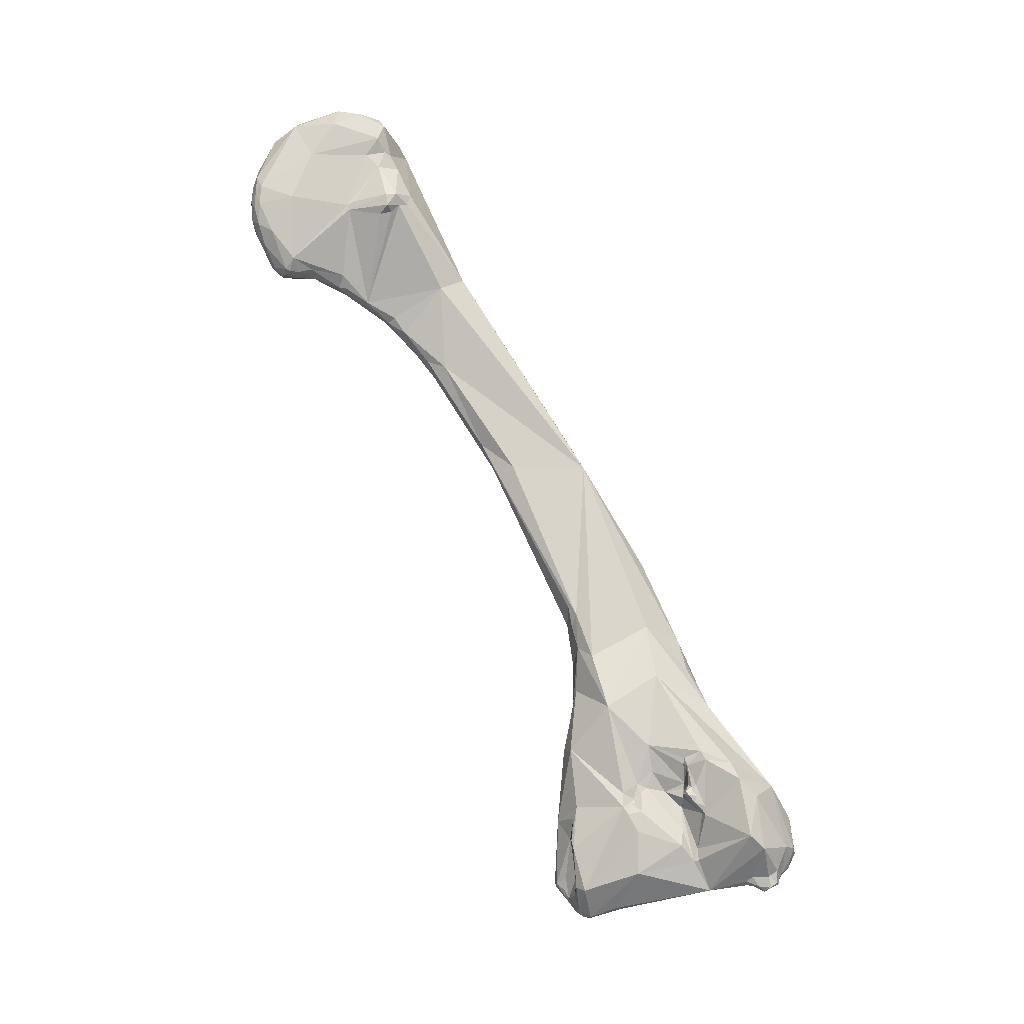
<metadata>
{"format":"obj","ext":"obj","renderer":"f3d","projection":"perspective","resolution":1024,"background":"white","views":[{"elev":-19.9,"azim":77.1,"up":"+Z"}]}
</metadata>
<code>
o Generated_Mesh_From_X3D
v 81.42 32.76 115.8
v 84.15 29.42 115.3
v 82 31.81 115.1
v 82.18 31.89 114.8
v 82.88 31.06 114.6
v 82.82 31.39 114.3
v 82.21 31.85 115.6
v 82.19 32.35 114.9
v 83.78 30.36 114.5
v 83.79 30.7 113.8
v 84.07 30.84 113.5
v 81.64 32.41 115.1
v 82.72 32.86 121.5
v 83.94 30.04 118.6
v 82.75 31.58 116.5
v 82.77 31.39 118.7
v 81.67 32.95 116.3
v 81.39 34.46 116.7
v 81.21 34.36 116.3
v 81.62 34.54 116.1
v 82.75 34.27 119
v 81.93 36.79 117.2
v 85.27 28.82 114.9
v 85.24 28.74 115.2
v 85.74 28.77 115
v 85.74 29.47 114
v 86.06 29.34 114.4
v 86.54 29.36 115.4
v 84.17 31.47 113.6
v 85.73 29.78 113.5
v 86.08 30.32 112.7
v 86.12 29.72 113.8
v 86.47 30.91 112.2
v 87.08 30.32 112.7
v 86.62 31.4 112.1
v 87.3 29.89 113.8
v 87.13 31.29 112.1
v 86 31.47 112.4
v 84.96 30.69 123.3
v 82.59 34.36 120.9
v 87.33 28.51 119.9
v 88.44 29.28 118.3
v 82.7 37.06 118.6
v 82.62 38.59 118
v 83.19 39.3 117.7
v 88.79 29.45 116.5
v 89.61 29.06 117.9
v 89.82 29.18 117.3
v 87.84 30.01 115.5
v 85.2 35.85 116.1
v 88.55 29.73 114.3
v 89.22 30.26 114
v 87.18 34.43 113.5
v 88.25 33.25 112.8
v 87.87 33.84 112.8
v 86.75 3.875 172
v 86.45 5.865 169.1
v 86.21 5.815 169.8
v 86.08 6.532 169.8
v 86.87 4.931 169.5
v 87.35 5.163 169
v 86.25 32.48 129.4
v 84.36 34.33 126.5
v 90.56 28.83 125.3
v 88.81 28.7 125.5
v 82.71 38.44 124.2
v 83.13 39.91 124.2
v 83.83 38.43 125.8
v 83.16 41.11 123.7
v 83.09 41.54 124.5
v 82.99 41.34 122.9
v 89.57 29.25 119.8
v 89.93 29.46 120.7
v 91.51 34.19 115.1
v 88.43 2.315 175
v 88.62 3.072 177.4
v 87.33 3.301 175.1
v 87.06 4.97 177.1
v 86.36 5.123 174.6
v 88.16 2.648 172
v 89.21 2.06 171.9
v 86.77 3.621 173.4
v 86.02 5.367 171.9
v 86.11 7.629 171.4
v 93.62 0.02233 170.2
v 89.54 2.566 170.9
v 90.08 2.049 170.7
v 90.62 1.217 171.4
v 88.28 2.912 171.3
v 88.69 3.277 170.8
v 89.65 4.184 170
v 86.39 6.656 169.2
v 86.18 7.46 170.3
v 93.28 0.4856 168.7
v 93.72 0.6462 168.1
v 92.07 1.665 167.3
v 88.95 5.677 168.7
v 87.15 8.675 168.5
v 88.33 8.827 167.1
v 92.04 2.362 166.2
v 92.42 2.154 165.9
v 92.01 3.134 165.9
v 92.44 2.919 165.3
v 92.35 3.277 165.3
v 91.88 3.915 166.3
v 93.03 2.091 165.8
v 92.94 2.408 165.4
v 92.73 3.065 165
v 92.64 3.422 165
v 93.34 2.276 165.5
v 93.52 3.112 164.9
v 92.17 4.435 165.7
v 92.6 4.636 165.2
v 88.02 29.46 137.9
v 85.58 34.22 134.6
v 85.56 36.57 133.8
v 89.49 29.42 132.9
v 90.16 29.46 130.5
v 85.04 37.07 129.5
v 85.16 39.3 130.6
v 89.34 29.4 129.4
v 84.33 39.21 126.5
v 83.71 41.78 126.2
v 82.4 43.95 124
v 82.93 45.79 124.1
v 83.35 44.69 125.8
v 82.73 44.7 121.3
v 82.63 45.88 121.4
v 82.56 46.06 122.6
v 82.83 46.53 121.2
v 83.15 46.87 121
v 83.02 46.64 122.7
v 83.38 46.85 122.6
v 83.35 47.18 121.1
v 83.63 47.35 121.2
v 92.25 32.81 121.5
v 92.07 33.44 120.8
v 92.38 32.77 120.4
v 92.45 33.16 119.8
v 91.93 33.8 121.1
v 92.05 33.84 120.8
v 92.45 33.47 120.2
v 92.74 34.17 120
v 92.17 34.07 122.4
v 92.14 34.36 121.7
v 92.39 34.4 121
v 83.12 45.25 120.4
v 84.28 47.6 120.4
v 92.53 33.89 118.4
v 90.89 40.67 114.2
v 91.12 40.38 114
v 90.38 3.453 179
v 87.65 4.592 178
v 87.09 5.441 177.5
v 88.52 4.379 178.8
v 88.13 4.969 178.9
v 88.82 5.006 179.3
v 88.71 5.774 179.4
v 87.75 7.607 179
v 91.62 1.52 176.8
v 87.13 7.382 176.6
v 92.8 0.3898 173.7
v 93.81 0.3941 174.5
v 95.06 0.1552 171.9
v 94.84 0.231 173.3
v 92.86 0.1644 171.9
v 94.21 -0.1081 171.2
v 93.99 -0.02288 172.6
v 95.58 0.5646 172.1
v 87.29 10.58 170.4
v 93.88 0.08472 169.6
v 94.77 0.5815 168.8
v 94.85 0.1512 170.3
v 95.38 1.666 168.1
v 95.4 0.5231 170.6
v 87.76 12.93 166.6
v 88.19 15.12 167.8
v 94.16 1.266 167.2
v 94.17 3.117 165.2
v 93.3 4.2 164.8
v 94.12 3.48 165
v 94.04 4.257 165.1
v 94.96 3.657 165.9
v 94.09 5.353 165.4
v 91.76 6.238 165.8
v 93.13 5.748 165
v 93.66 8.14 165.4
v 92.28 8.064 164.6
v 92.78 7.955 164.6
v 88.49 13.13 164.3
v 87.79 15.26 165.4
v 92.5 8.577 164.3
v 92.93 8.444 164.6
v 92.48 10.52 163.5
v 90.71 12.26 162.7
v 92.06 10.66 163.3
v 91.86 12.47 162.1
v 91.11 14.7 160.2
v 88.41 17.11 159.5
v 91 16.74 157.7
v 87.42 20.42 157.6
v 91.39 20.96 151.6
v 90.2 22.5 149.5
v 86.81 27.71 148.1
v 86.6 31.28 144.4
v 87.01 31.95 144.5
v 91.89 28.42 137.3
v 90.46 28.67 136.1
v 91.43 29.31 133.9
v 91.41 28.84 135.7
v 92.26 28.99 136.6
v 86.28 37.94 134.2
v 87.13 38.67 134.2
v 92.59 30.24 132.9
v 85.86 39.64 131.6
v 86.42 39.78 132.1
v 85.92 40.96 130.5
v 87.31 42.46 129.1
v 93.39 31.31 128.5
v 85.42 44.81 127
v 83.84 46.41 124.2
v 84.17 45.34 126
v 92.62 35.24 123.3
v 93.42 34.7 125.4
v 85.78 46.84 124.2
v 86.86 46.61 124.1
v 92.14 34.84 122.1
v 92.03 36.48 121.9
v 92.15 37.84 120.6
v 93 37.71 121.2
v 92.98 37.69 122
v 93.17 37.78 122.4
v 94.36 37.3 121.3
v 85.47 47.59 119.7
v 85.31 48.03 120.4
v 86.15 48.15 120.3
v 86.45 48.1 119.7
v 92.69 37.56 117.4
v 92.24 37.83 118.7
v 92.41 39.01 117.2
v 89.23 42.81 116.9
v 89.48 43.43 117.5
v 89.81 43.26 117
v 88.68 43.35 117.4
v 88.75 43.82 117.6
v 90.02 44.13 117.2
v 88.17 47.44 118.7
v 92.13 38.74 116.2
v 92.3 39.11 116.3
v 89.77 42.69 116.5
v 91.76 43.28 114.7
v 92.3 43.16 114.4
v 92.72 43.03 114.6
v 92.45 43.65 114.3
v 92.59 44.14 114.3
v 94.02 3.62 179.5
v 91.59 6.324 180.1
v 88.12 10.66 178.7
v 88.57 10.18 179.4
v 88.62 11 179.1
v 94.51 1.64 177.2
v 88.69 15.06 173.9
v 88.99 15.77 171.1
v 96.7 3.136 170.8
v 88.77 16.03 169.2
v 89.13 16.24 170.1
v 88.81 17.59 166.8
v 92.52 12.89 162.3
v 92.27 13.85 161.2
v 91.93 16.01 158.7
v 92.67 17.39 158
v 92.56 23.48 149.3
v 93.31 34.82 135.6
v 91.86 38.96 132.5
v 93.69 35.44 131.3
v 90.04 40.59 131
v 94.32 37.49 124.3
v 94.09 37.46 123.8
v 95.18 38.62 124.7
v 94.71 37.41 121.4
v 94.15 37.47 121.6
v 94.23 37.75 122
v 94.63 37.92 121.8
v 94.71 37.94 121.5
v 94.83 37.56 121.1
v 94.72 38.31 121.1
v 94.5 37.65 123.6
v 94.85 38.23 121.9
v 91.53 46.3 121.8
v 94.28 38 120.5
v 93.94 38.99 119.8
v 94.59 38.18 120.5
v 94.4 38.86 120
v 94.39 39.11 119.6
v 94.62 38.99 120.3
v 90.14 47.22 117.5
v 90.74 47.47 117.8
v 88.71 47.57 119.3
v 93.25 43.37 114.9
v 92.67 46.1 115.3
v 92.42 46.7 116
v 93.28 45.87 115.3
v 93.02 46.59 115.8
v 92.99 47.21 117.1
v 93.66 46.55 116.5
v 92.7 44.58 114.4
v 93.23 43.93 114.2
v 93.09 44.39 113.8
v 93 45.38 114.6
v 93.67 44.75 114
v 93.85 44.54 114.9
v 93.26 45.58 114.7
v 93.75 45.25 114.5
v 93.46 45.48 114.4
v 93.48 45.62 115.2
v 94.11 45.2 115.4
v 94.76 6.17 180.1
v 94.06 7.815 180.4
v 96.29 3.191 177.9
v 97.13 4.605 174.9
v 89.52 15.6 174.3
v 89.97 16.53 170.8
v 96.52 7.911 170.7
v 96.43 8.101 170.3
v 96.77 8.498 170.9
v 97.21 10.68 169.8
v 90.26 19.08 166.3
v 94.87 16.53 164.5
v 90.77 28.6 153
v 93.67 29.44 149.3
v 91.48 35.15 141.6
v 91.53 38.18 134.9
v 92.5 38.51 132.3
v 93.08 40.16 129
v 95.87 38.8 123.9
v 95.91 40.91 123.7
v 96.79 41.29 122.2
v 94.56 44.86 122.2
v 96.7 42.73 120.9
v 92.88 46.92 120
v 96.33 42.22 117.7
v 95.91 43.49 116.8
v 94.85 45.76 117.2
v 93.83 46.8 117.3
v 96.72 6.874 179.7
v 97.72 8.628 179
v 95.78 8.804 180
v 96.7 10.49 179.2
v 93.39 10.63 179.8
v 94.34 12.68 178.3
v 97.88 6.387 177.7
v 97.32 10.93 175.8
v 98 10.2 176.7
v 97.34 10.79 178.4
v 96.94 11.52 175.7
v 94.23 13.32 177.2
v 97.4 9.29 175.2
v 97.39 10.41 174.2
v 96.9 12.18 174.5
v 97.97 11.19 170.3
v 98.15 11.01 171.2
v 97.38 11.63 170
v 97.63 12.24 170.6
v 97.45 12.97 170.8
v 97.14 13.3 171.9
v 98.23 11.85 171.3
v 94.57 18.51 165.6
v 81.42 32.76 115.8
v 82 31.81 115.1
v 82.88 31.06 114.6
v 81.64 32.41 115.1
v 81.64 32.41 115.1
v 81.64 32.41 115.1
v 82.77 31.39 118.7
v 81.21 34.36 116.3
v 81.21 34.36 116.3
v 81.93 36.79 117.2
v 81.93 36.79 117.2
v 87.33 28.51 119.9
v 88.44 29.28 118.3
v 82.7 37.06 118.6
v 82.62 38.59 118
v 83.19 39.3 117.7
v 89.82 29.18 117.3
v 89.82 29.18 117.3
v 89.22 30.26 114
v 83.16 41.11 123.7
v 89.65 4.184 170
v 89.49 29.42 132.9
v 92.25 32.81 121.5
v 92.38 32.77 120.4
v 92.38 32.77 120.4
v 91.93 33.8 121.1
v 92.05 33.84 120.8
v 92.74 34.17 120
v 84.28 47.6 120.4
v 84.28 47.6 120.4
v 91.12 40.38 114
v 91.76 6.238 165.8
v 93.13 5.748 165
v 91.39 20.96 151.6
v 92.59 30.24 132.9
v 93.39 31.31 128.5
v 92.03 36.48 121.9
v 92.15 37.84 120.6
v 92.15 37.84 120.6
v 93 37.71 121.2
v 93 37.71 121.2
v 93 37.71 121.2
v 93 37.71 121.2
v 93.17 37.78 122.4
v 94.36 37.3 121.3
v 92.41 39.01 117.2
v 89.23 42.81 116.9
v 89.48 43.43 117.5
v 89.48 43.43 117.5
v 88.68 43.35 117.4
v 88.75 43.82 117.6
v 90.02 44.13 117.2
v 88.17 47.44 118.7
v 92.13 38.74 116.2
v 92.3 43.16 114.4
v 92.72 43.03 114.6
v 92.72 43.03 114.6
v 92.45 43.65 114.3
v 92.45 43.65 114.3
v 88.62 11 179.1
v 94.32 37.49 124.3
v 94.32 37.49 124.3
v 94.09 37.46 123.8
v 95.18 38.62 124.7
v 95.18 38.62 124.7
v 94.71 37.41 121.4
v 94.71 37.41 121.4
v 94.71 37.41 121.4
v 94.23 37.75 122
v 94.23 37.75 122
v 94.63 37.92 121.8
v 94.63 37.92 121.8
v 94.63 37.92 121.8
v 94.71 37.94 121.5
v 94.83 37.56 121.1
v 94.5 37.65 123.6
v 93.94 38.99 119.8
v 94.59 38.18 120.5
v 94.4 38.86 120
v 94.39 39.11 119.6
v 94.39 39.11 119.6
v 90.14 47.22 117.5
v 93.25 43.37 114.9
v 93.09 44.39 113.8
v 93.09 44.39 113.8
v 93.67 44.75 114
v 93.67 44.75 114
v 93.67 44.75 114
v 93.85 44.54 114.9
v 93.85 44.54 114.9
v 93.26 45.58 114.7
v 93.26 45.58 114.7
v 93.75 45.25 114.5
v 93.75 45.25 114.5
v 93.46 45.48 114.4
v 93.46 45.48 114.4
v 93.46 45.48 114.4
v 93.46 45.48 114.4
v 93.48 45.62 115.2
v 90.26 19.08 166.3
v 94.87 16.53 164.5
v 90.77 28.6 153
v 93.67 29.44 149.3
v 93.67 29.44 149.3
v 95.87 38.8 123.9
v 95.91 40.91 123.7
v 96.79 41.29 122.2
v 96.79 41.29 122.2
v 96.33 42.22 117.7
v 95.91 43.49 116.8
v 97.72 8.628 179
v 97.97 11.19 170.3
v 98.23 11.85 171.3
f 1 17 19
f 14 16 2
f 16 9 2
f 2 9 10
f 10 23 2
f 5 7 3
f 12 3 1
f 3 7 1
f 370 369 6
f 369 4 6
f 371 4 369
f 4 372 8
f 6 4 8
f 10 9 370
f 370 6 10
f 6 11 10
f 7 5 9
f 6 29 11
f 368 375 373
f 39 13 16
f 13 40 374
f 40 21 374
f 15 16 17
f 17 7 15
f 14 39 16
f 17 1 7
f 376 20 372
f 372 20 8
f 18 19 17
f 17 21 18
f 18 21 22
f 22 19 18
f 20 377 8
f 377 20 376
f 21 17 374
f 377 45 50
f 8 377 50
f 24 14 2
f 23 24 2
f 11 31 10
f 14 24 41
f 24 25 379
f 24 23 25
f 25 23 26
f 23 30 26
f 10 30 23
f 26 27 25
f 26 32 27
f 26 30 32
f 25 42 379
f 28 25 27
f 28 27 32
f 28 42 25
f 32 49 28
f 32 36 49
f 16 15 9
f 15 7 9
f 8 29 6
f 8 50 29
f 11 33 31
f 33 11 38
f 31 30 10
f 34 31 33
f 30 31 34
f 32 34 36
f 30 34 32
f 33 38 35
f 34 33 37
f 37 33 35
f 37 35 55
f 35 38 55
f 36 51 49
f 54 37 55
f 38 11 29
f 14 65 39
f 63 13 39
f 63 66 13
f 41 65 14
f 13 66 40
f 66 44 40
f 44 66 71
f 73 379 72
f 72 379 42
f 72 380 47
f 73 72 47
f 73 47 48
f 40 43 21
f 21 381 22
f 382 22 381
f 383 378 44
f 43 40 44
f 44 147 383
f 46 49 51
f 380 49 46
f 46 51 47
f 47 380 46
f 52 384 51
f 385 47 51
f 48 386 138
f 28 49 42
f 50 53 29
f 53 50 250
f 51 36 34
f 52 51 34
f 37 52 34
f 53 38 29
f 53 55 38
f 53 150 55
f 83 58 56
f 83 59 58
f 80 56 60
f 60 56 58
f 58 57 60
f 61 60 57
f 57 58 59
f 59 92 57
f 59 93 92
f 99 61 57
f 57 92 99
f 97 61 99
f 115 62 121
f 65 121 39
f 62 39 121
f 39 62 63
f 119 63 62
f 68 66 63
f 119 122 63
f 64 118 65
f 65 379 64
f 122 66 68
f 67 66 122
f 66 67 69
f 122 68 63
f 67 122 69
f 71 66 69
f 70 71 387
f 70 124 71
f 122 124 70
f 64 379 73
f 71 127 44
f 71 124 127
f 44 127 147
f 48 138 73
f 73 138 64
f 45 147 50
f 74 52 37
f 54 74 37
f 386 149 138
f 54 55 151
f 151 55 150
f 74 54 398
f 150 53 250
f 153 154 78
f 77 153 78
f 153 156 154
f 82 75 77
f 77 79 82
f 79 77 78
f 77 75 76
f 79 78 154
f 80 89 81
f 75 80 81
f 75 81 88
f 82 83 56
f 75 82 80
f 80 82 56
f 89 80 60
f 79 83 82
f 59 83 84
f 84 93 59
f 83 79 84
f 88 166 75
f 166 88 85
f 94 85 88
f 171 167 85
f 85 94 171
f 81 86 87
f 81 89 86
f 81 87 88
f 89 60 61
f 89 61 90
f 91 61 97
f 86 89 90
f 90 61 91
f 86 90 91
f 91 87 86
f 87 91 185
f 92 93 98
f 92 98 99
f 84 170 93
f 96 95 94
f 88 96 94
f 95 171 94
f 88 87 96
f 102 100 87
f 87 100 96
f 87 105 102
f 87 185 105
f 97 399 388
f 97 99 190
f 399 97 190
f 99 98 190
f 178 95 110
f 101 95 96
f 96 100 101
f 103 101 100
f 103 100 102
f 106 95 101
f 102 104 103
f 102 112 104
f 106 101 107
f 107 101 103
f 107 103 108
f 108 103 104
f 95 106 110
f 105 112 102
f 110 106 107
f 104 112 113
f 110 107 111
f 111 107 108
f 109 108 104
f 104 113 109
f 180 108 109
f 180 111 108
f 109 113 180
f 110 179 178
f 110 111 179
f 185 112 105
f 112 185 113
f 113 186 180
f 204 115 203
f 203 115 114
f 205 116 204
f 208 117 209
f 389 114 115
f 115 204 119
f 204 116 119
f 116 120 119
f 121 389 115
f 117 121 209
f 121 118 209
f 115 119 62
f 118 121 65
f 119 120 122
f 120 123 122
f 126 123 120
f 126 120 217
f 118 64 219
f 123 124 122
f 122 70 387
f 123 126 124
f 127 124 128
f 125 129 124
f 125 124 126
f 125 126 222
f 217 222 126
f 222 221 125
f 64 138 136
f 403 390 144
f 64 136 219
f 124 129 128
f 127 128 147
f 128 130 147
f 129 130 128
f 129 125 132
f 130 129 132
f 132 134 130
f 134 131 130
f 131 147 130
f 148 147 131
f 132 125 221
f 132 221 133
f 133 135 132
f 134 132 135
f 221 225 133
f 133 225 135
f 131 134 148
f 135 396 134
f 149 139 138
f 390 391 137
f 140 137 141
f 390 137 140
f 137 392 142
f 138 139 142
f 390 140 144
f 144 140 145
f 137 142 143
f 143 141 137
f 139 143 142
f 145 393 146
f 146 393 394
f 146 143 238
f 394 395 146
f 143 139 149
f 144 145 227
f 145 146 227
f 227 146 238
f 147 234 50
f 147 148 234
f 74 238 149
f 143 149 238
f 50 241 250
f 244 241 50
f 386 74 149
f 74 398 248
f 248 238 74
f 76 75 160
f 152 155 76
f 76 160 152
f 157 152 257
f 153 77 76
f 153 76 155
f 156 153 155
f 152 157 155
f 156 155 157
f 157 158 156
f 154 161 79
f 159 154 156
f 159 161 154
f 156 158 159
f 259 159 158
f 259 258 159
f 160 75 162
f 160 162 163
f 161 258 79
f 79 258 262
f 162 75 166
f 168 162 166
f 163 168 165
f 163 162 168
f 84 79 262
f 262 170 84
f 170 262 176
f 262 177 176
f 169 165 164
f 85 167 166
f 168 167 164
f 166 167 168
f 164 167 173
f 175 164 173
f 165 168 164
f 164 175 169
f 175 264 169
f 320 169 264
f 170 98 93
f 98 170 176
f 95 172 171
f 95 178 172
f 171 173 167
f 171 172 173
f 172 178 174
f 173 172 175
f 175 172 174
f 174 264 175
f 98 176 190
f 191 176 177
f 174 178 179
f 174 183 264
f 179 111 181
f 111 180 181
f 181 180 182
f 174 179 183
f 183 179 181
f 183 181 182
f 183 182 184
f 183 184 187
f 185 186 113
f 399 190 400
f 182 180 400
f 182 400 184
f 188 189 400
f 184 400 189
f 189 187 184
f 189 193 187
f 190 188 400
f 190 195 188
f 192 189 188
f 192 193 189
f 191 190 176
f 192 188 196
f 196 188 195
f 193 192 196
f 194 187 193
f 194 193 196
f 196 195 197
f 194 196 197
f 268 194 197
f 269 268 197
f 195 190 199
f 205 191 177
f 197 195 198
f 195 199 198
f 269 197 198
f 269 200 270
f 269 198 200
f 190 191 201
f 199 200 198
f 199 190 201
f 191 204 201
f 201 204 199
f 191 205 204
f 270 200 202
f 199 204 203
f 199 203 200
f 203 202 200
f 203 114 208
f 203 208 202
f 211 272 401
f 116 205 206
f 212 116 206
f 117 208 114
f 208 210 207
f 208 207 401
f 211 401 207
f 212 206 213
f 208 209 210
f 207 210 211
f 210 209 211
f 212 120 116
f 215 212 216
f 216 212 213
f 214 211 209
f 214 209 219
f 212 215 120
f 215 217 120
f 216 217 215
f 218 217 216
f 276 218 216
f 209 118 219
f 220 217 218
f 218 226 220
f 403 224 275
f 222 225 221
f 222 217 220
f 220 225 222
f 220 226 225
f 403 144 224
f 223 224 144
f 223 232 224
f 228 232 223
f 226 236 225
f 144 227 223
f 223 227 228
f 228 227 239
f 227 238 239
f 228 239 229
f 230 404 405
f 232 228 231
f 231 228 407
f 233 408 290
f 291 290 408
f 444 230 405
f 232 231 407
f 281 409 412
f 135 225 235
f 135 235 396
f 225 236 235
f 234 397 235
f 50 234 247
f 237 235 236
f 235 237 234
f 298 236 226
f 298 237 236
f 298 420 237
f 239 238 421
f 239 421 229
f 406 248 240
f 413 444 405
f 444 413 294
f 240 341 447
f 249 240 248
f 414 417 242
f 241 243 250
f 415 243 241
f 417 245 242
f 246 243 415
f 418 419 416
f 50 418 244
f 247 418 50
f 247 296 418
f 296 419 418
f 237 247 234
f 249 248 398
f 253 398 252
f 151 150 422
f 249 398 341
f 240 249 341
f 299 398 253
f 150 250 251
f 150 251 422
f 250 243 251
f 246 251 243
f 251 449 306
f 255 251 306
f 246 449 251
f 422 251 254
f 251 255 254
f 253 252 425
f 423 307 450
f 254 255 308
f 426 451 424
f 424 451 307
f 255 306 308
f 256 152 160
f 152 256 317
f 152 317 257
f 157 257 158
f 258 161 159
f 158 257 259
f 318 259 257
f 349 259 318
f 260 258 259
f 427 259 349
f 163 261 160
f 165 261 163
f 160 261 256
f 261 319 256
f 261 165 319
f 256 319 345
f 262 258 260
f 169 319 165
f 262 263 177
f 322 263 262
f 319 169 320
f 263 265 177
f 322 266 263
f 264 183 323
f 266 265 263
f 267 177 265
f 267 265 266
f 322 267 266
f 267 322 327
f 183 324 323
f 324 183 187
f 194 324 187
f 328 194 268
f 267 205 177
f 206 267 327
f 268 269 328
f 205 267 206
f 270 271 269
f 328 269 271
f 401 271 270
f 401 272 271
f 329 213 206
f 272 211 330
f 211 402 330
f 331 276 216
f 213 331 216
f 403 273 402
f 273 403 275
f 273 330 402
f 276 332 274
f 273 275 334
f 273 334 333
f 276 274 334
f 334 218 276
f 232 278 224
f 277 224 278
f 277 279 224
f 275 224 279
f 430 287 428
f 429 443 431
f 335 431 443
f 279 336 275
f 472 473 432
f 334 289 218
f 218 289 226
f 285 284 280
f 233 442 433
f 442 233 290
f 411 287 430
f 282 287 411
f 411 410 282
f 281 434 436
f 436 409 281
f 434 281 412
f 437 435 283
f 438 287 282
f 280 284 439
f 440 441 288
f 284 285 286
f 284 286 288
f 290 292 442
f 285 445 286
f 288 443 440
f 295 288 286
f 295 286 445
f 335 443 288
f 295 335 288
f 337 335 295
f 289 298 226
f 292 290 293
f 293 290 291
f 448 293 291
f 337 447 341
f 295 445 446
f 446 447 295
f 447 337 295
f 297 449 420
f 297 304 301
f 297 301 449
f 289 340 298
f 340 297 298
f 340 304 297
f 298 297 420
f 299 342 398
f 341 398 342
f 315 312 302
f 342 299 311
f 316 315 343
f 315 302 343
f 456 316 477
f 343 305 344
f 306 449 309
f 449 301 300
f 300 309 449
f 303 300 301
f 300 302 312
f 303 302 300
f 304 303 301
f 343 302 305
f 302 303 305
f 305 303 304
f 340 344 304
f 344 305 304
f 307 457 450
f 308 306 309
f 310 307 451
f 309 314 308
f 462 453 452
f 310 457 307
f 309 458 314
f 454 313 456
f 315 460 463
f 466 464 459
f 465 461 455
f 316 460 315
f 313 316 456
f 300 458 309
f 256 345 317
f 257 317 318
f 319 351 345
f 320 351 319
f 260 321 262
f 321 322 262
f 427 350 321
f 367 322 321
f 350 356 321
f 320 264 323
f 356 367 321
f 323 325 358
f 323 324 325
f 361 325 324
f 194 326 324
f 358 325 361
f 324 360 361
f 326 360 324
f 362 326 194
f 467 322 367
f 363 362 194
f 194 328 363
f 468 470 367
f 327 329 206
f 330 271 272
f 271 330 328
f 367 469 467
f 469 367 471
f 469 471 331
f 331 213 329
f 331 471 332
f 331 332 276
f 471 273 332
f 332 273 333
f 332 333 274
f 334 274 333
f 275 473 338
f 472 474 473
f 473 474 338
f 338 334 275
f 289 334 338
f 289 338 340
f 474 339 338
f 338 339 343
f 339 475 476
f 476 477 339
f 339 477 343
f 316 343 477
f 338 343 344
f 344 340 338
f 317 345 347
f 346 345 351
f 345 478 347
f 347 318 317
f 349 318 347
f 349 347 348
f 348 478 354
f 348 347 478
f 349 350 427
f 349 348 350
f 348 354 350
f 357 320 323
f 357 352 353
f 351 320 353
f 320 357 353
f 354 478 353
f 354 353 355
f 351 353 478
f 355 353 352
f 355 359 356
f 355 356 354
f 356 350 354
f 323 358 357
f 358 366 359
f 355 352 359
f 352 357 358
f 352 358 359
f 356 359 365
f 366 361 360
f 366 358 361
f 479 326 362
f 479 362 363
f 363 480 479
f 363 364 480
f 365 366 364
f 366 365 359
f 367 356 365
f 367 365 364
f 367 364 468
f 468 364 363

</code>
